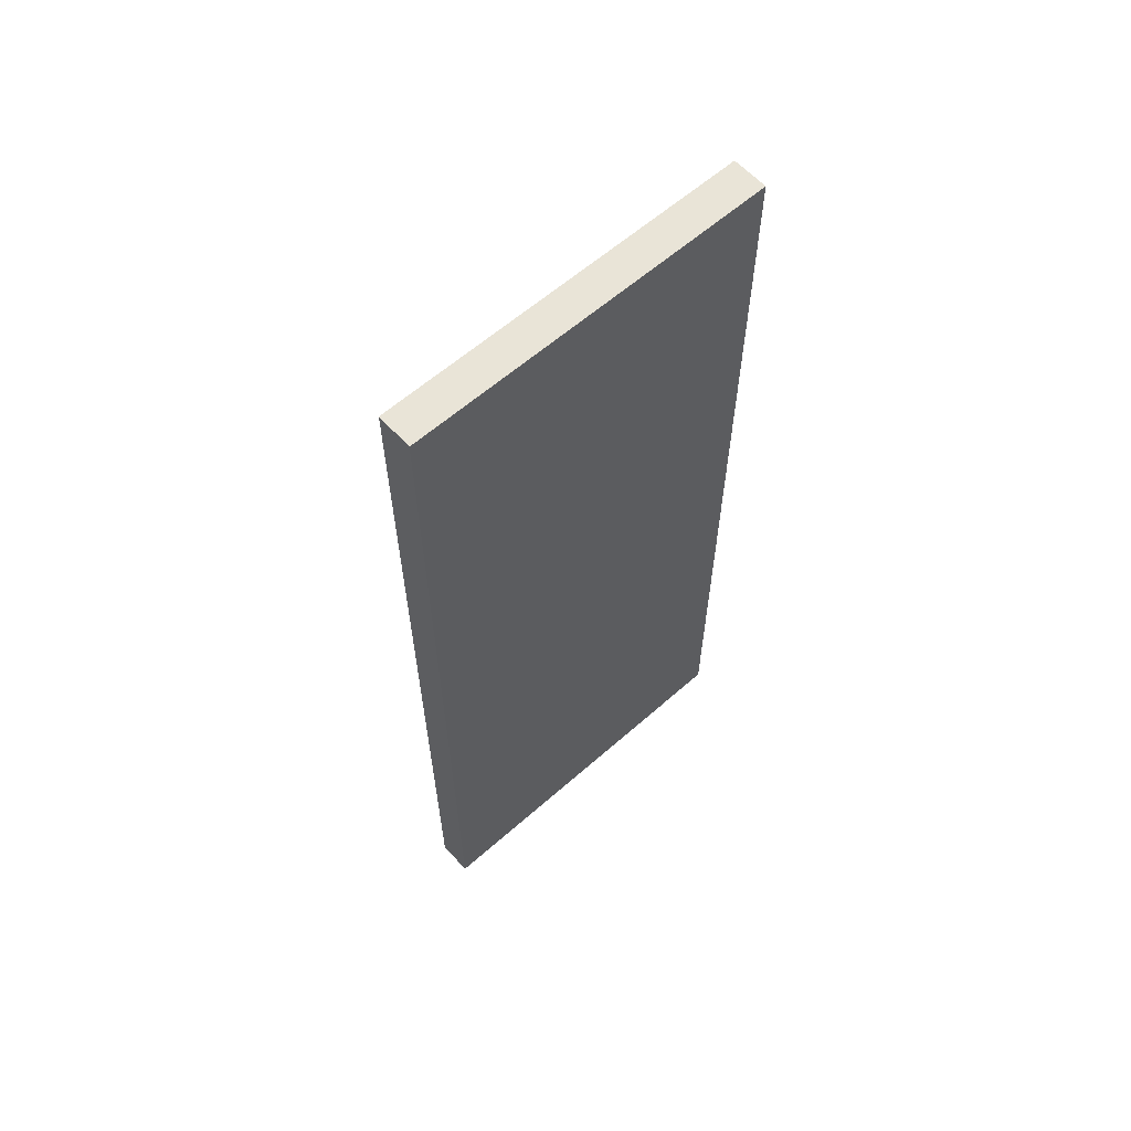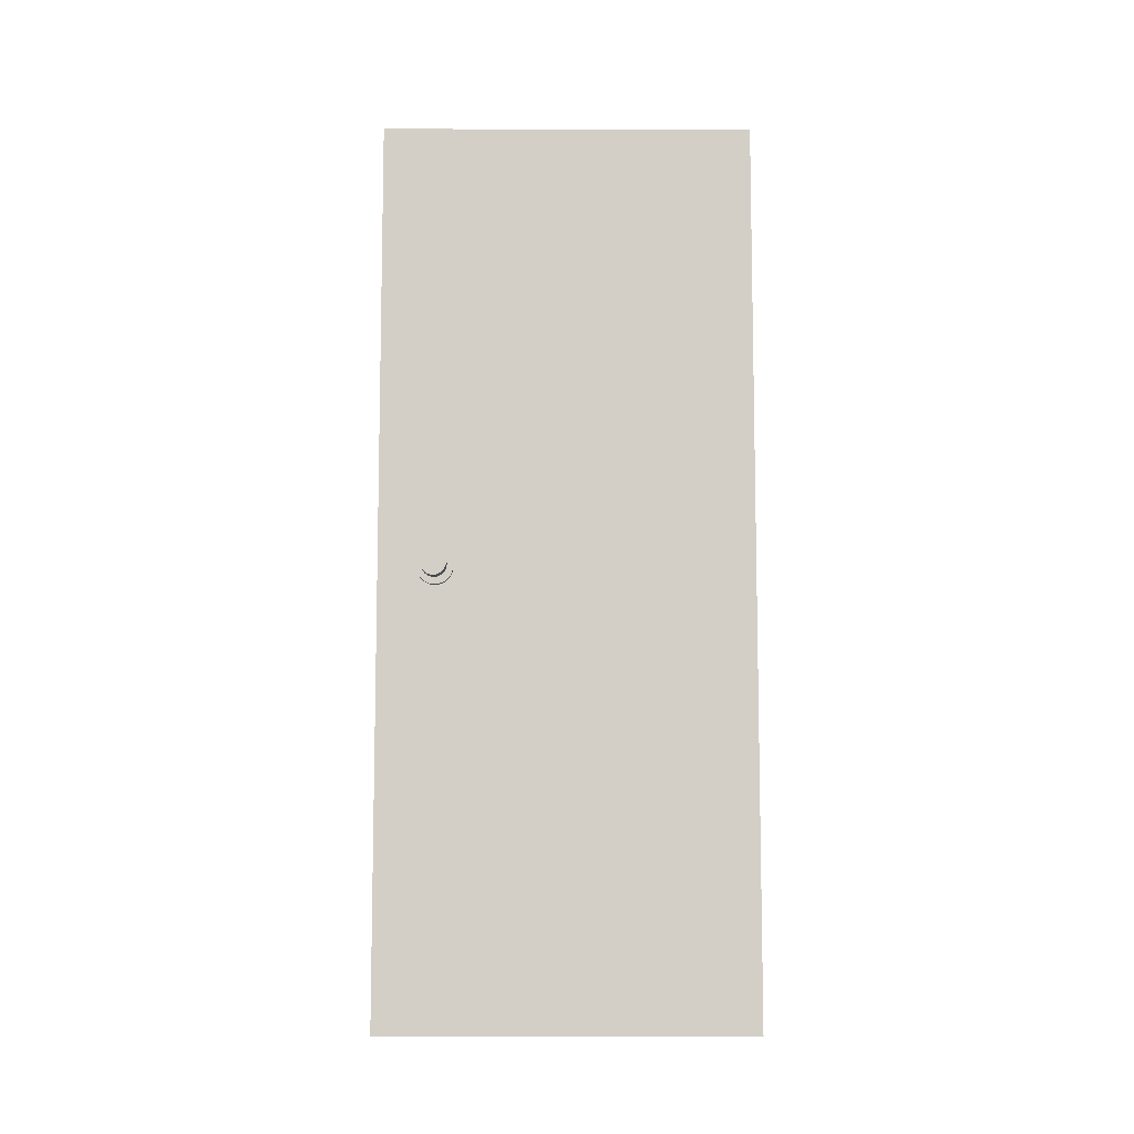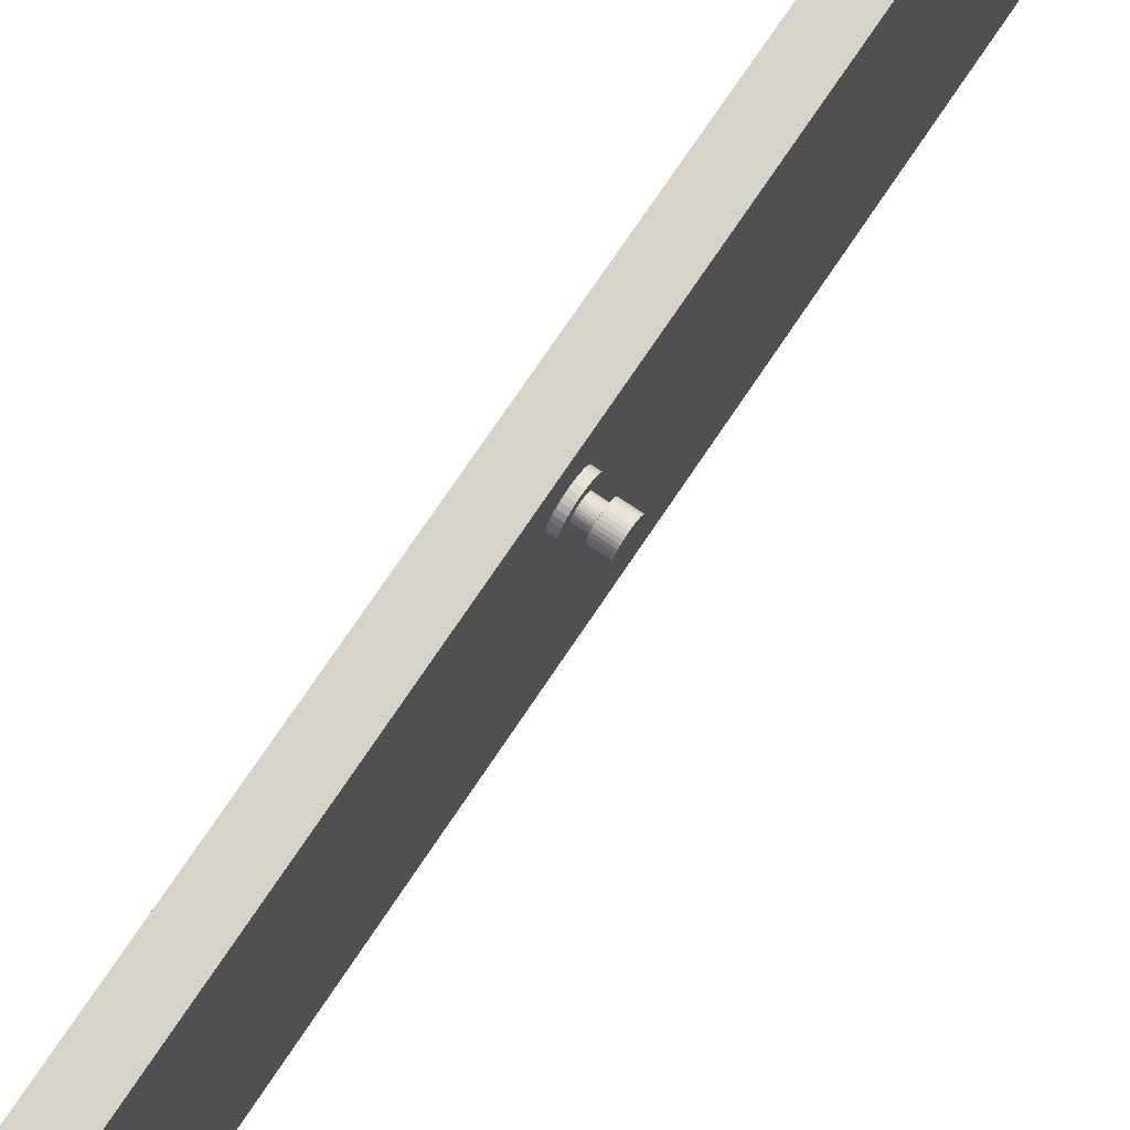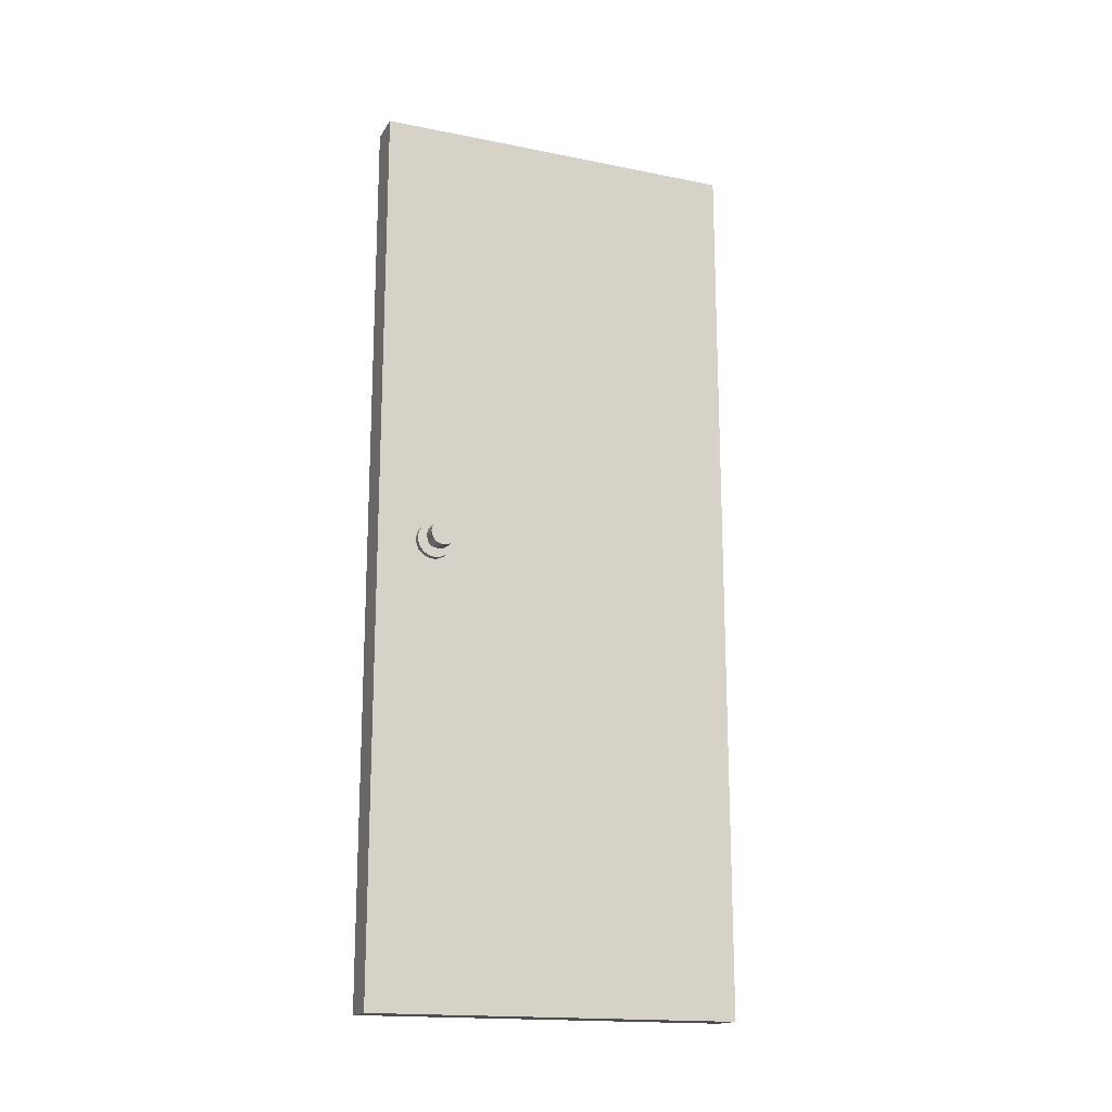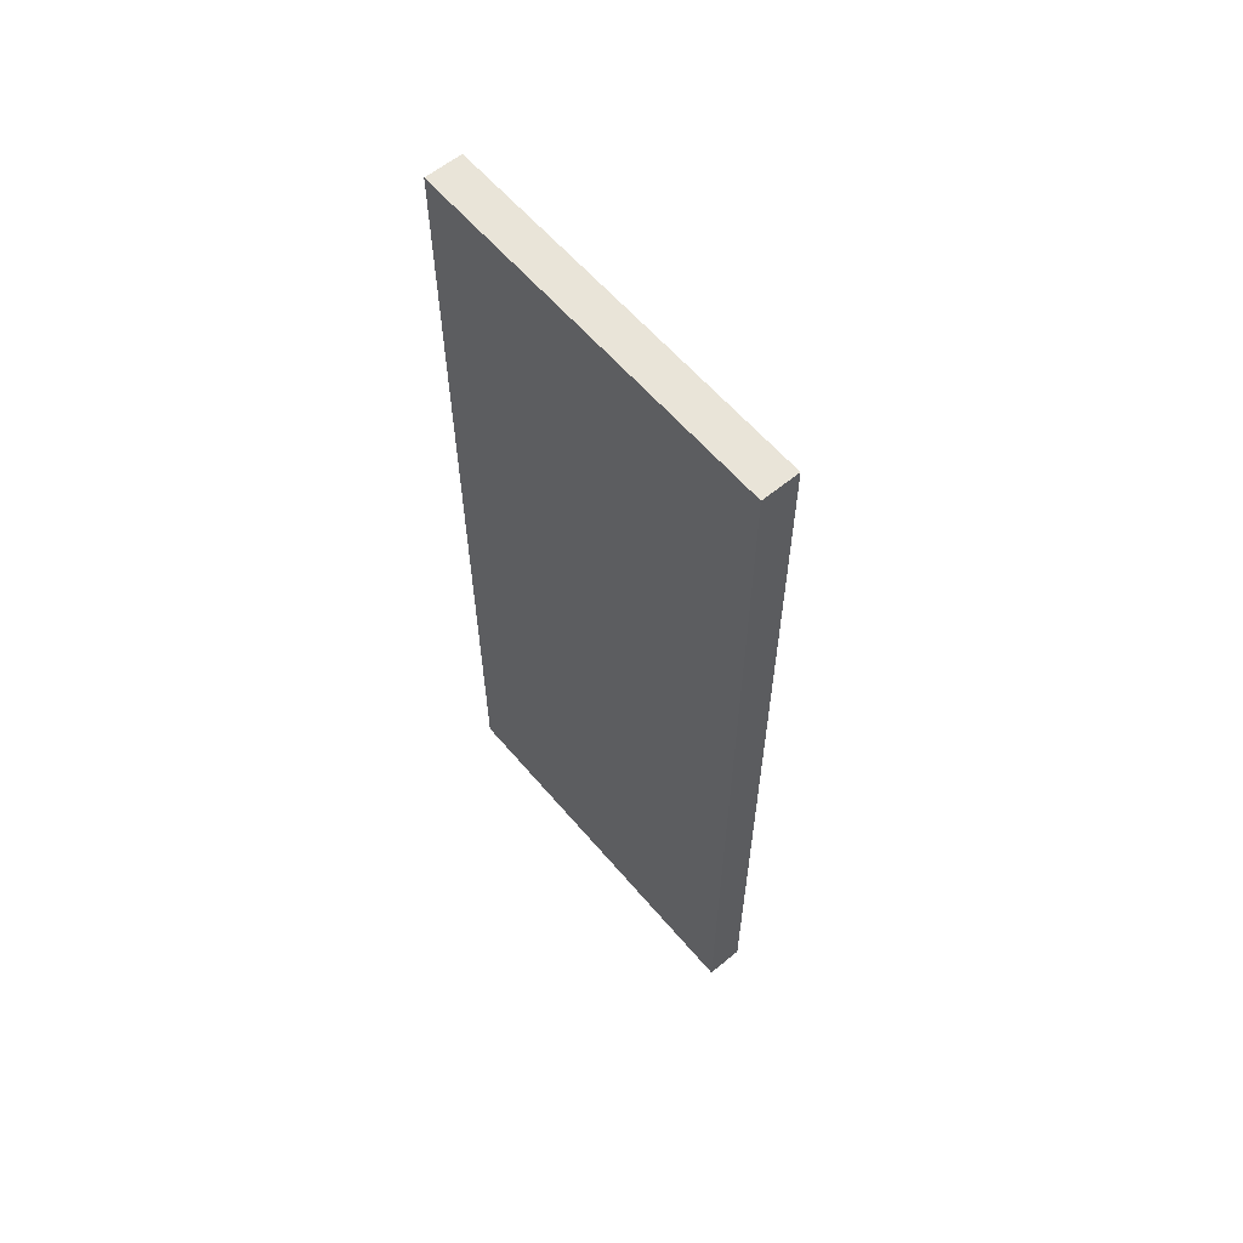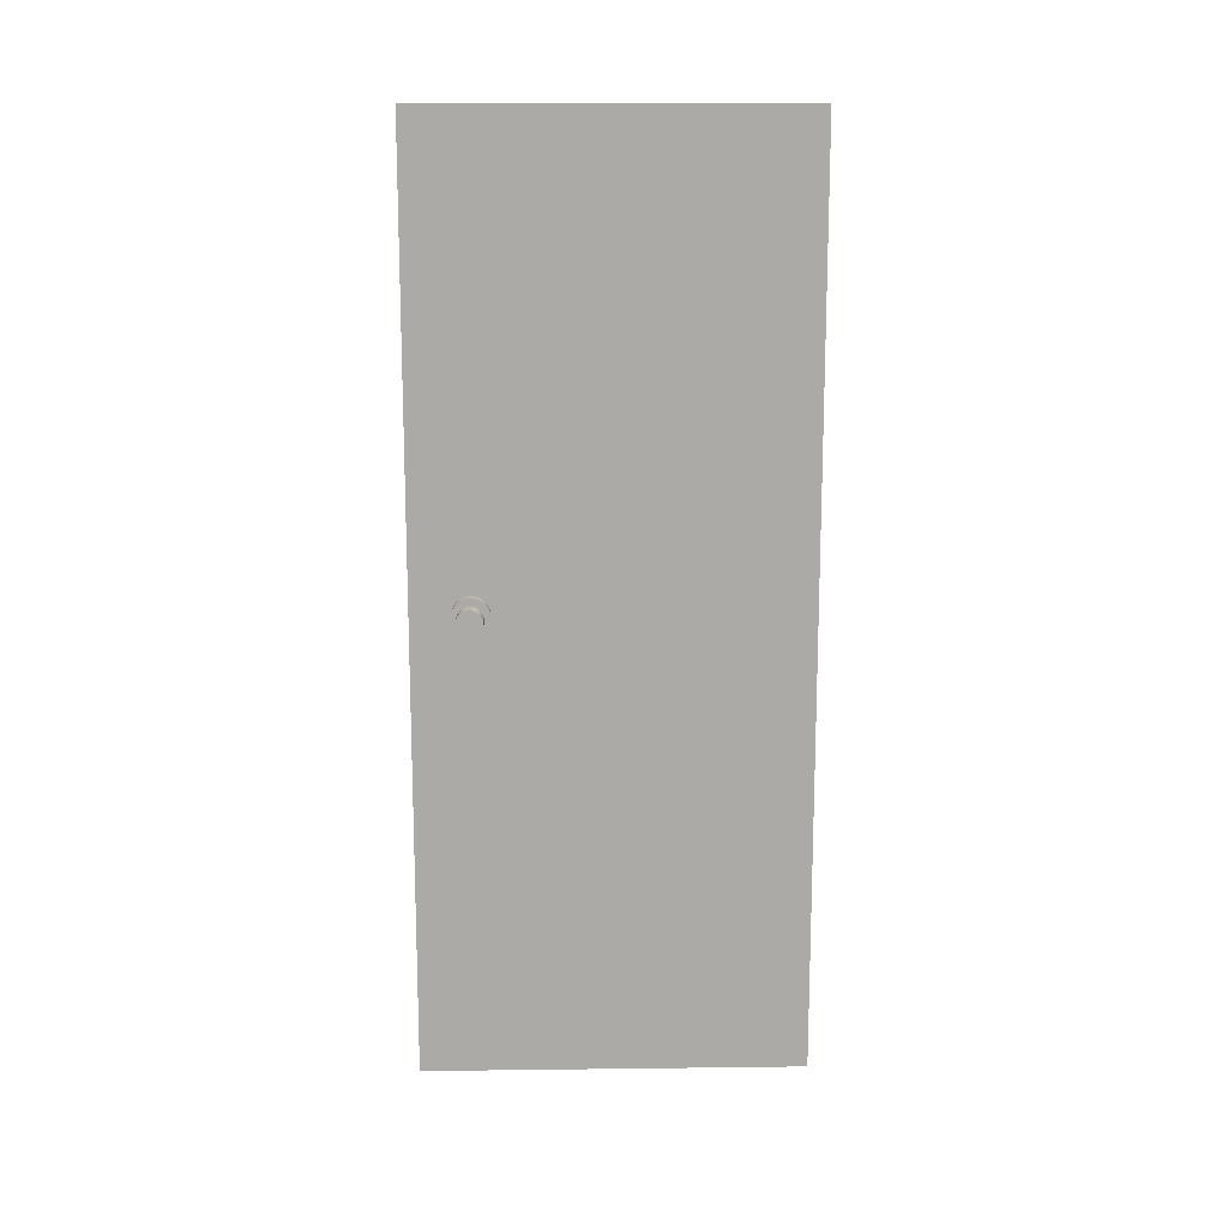
<metadata>
{"format":"obj","ext":"obj","renderer":"f3d","projection":"perspective","resolution":1024,"background":"white","views":[{"elev":60.9,"azim":-131.9,"up":"+Y"},{"elev":-8.7,"azim":89.6,"up":"+Y"},{"elev":76.4,"azim":34.1,"up":"+Z"},{"elev":-17.1,"azim":68.2,"up":"+Y"},{"elev":60.2,"azim":-40.1,"up":"+Y"},{"elev":14.3,"azim":88.5,"up":"+Y"}]}
</metadata>
<code>
o Door_Cube.001
v -0.05 0 0.5169
v -0.05 2.5 0.5169
v -0.05 0 -0.5169
v -0.05 2.5 -0.5169
v 0.05 0 0.5169
v 0.05 2.5 0.5169
v 0.05 0 -0.5169
v 0.05 2.5 -0.5169
f 1 2 4 3
f 3 4 8 7
f 7 8 6 5
f 5 6 2 1
f 3 7 5 1
f 8 4 2 6
o Knob_Cylinder
v 0.03858 1.25 0.4098
v 0.06809 1.25 0.3833
v 0.03858 1.24 0.4089
v 0.06809 1.245 0.3829
v 0.03858 1.231 0.406
v 0.06809 1.241 0.3815
v 0.03858 1.222 0.4014
v 0.06809 1.237 0.3793
v 0.03858 1.214 0.3951
v 0.06809 1.233 0.3764
v 0.03858 1.208 0.3875
v 0.06809 1.23 0.3728
v 0.03858 1.203 0.3789
v 0.06809 1.228 0.3687
v 0.03858 1.201 0.3694
v 0.06809 1.227 0.3643
v 0.03858 1.2 0.3597
v 0.06809 1.226 0.3597
v 0.03858 1.201 0.3499
v 0.06809 1.227 0.355
v 0.03858 1.203 0.3404
v 0.06809 1.228 0.3506
v 0.03858 1.208 0.3318
v 0.06809 1.23 0.3465
v 0.03858 1.214 0.3242
v 0.06809 1.233 0.3429
v 0.03858 1.222 0.3179
v 0.06809 1.237 0.34
v 0.03858 1.231 0.3133
v 0.06809 1.241 0.3378
v 0.03858 1.24 0.3104
v 0.06809 1.245 0.3364
v 0.03858 1.25 0.3095
v 0.06809 1.25 0.336
v 0.03858 1.26 0.3104
v 0.06809 1.254 0.3364
v 0.03858 1.269 0.3133
v 0.06809 1.259 0.3378
v 0.03858 1.278 0.3179
v 0.06809 1.263 0.34
v 0.03858 1.285 0.3242
v 0.06809 1.266 0.3429
v 0.03858 1.291 0.3318
v 0.06809 1.269 0.3465
v 0.03858 1.296 0.3404
v 0.06809 1.272 0.3506
v 0.03858 1.299 0.3499
v 0.06809 1.273 0.355
v 0.03858 1.3 0.3597
v 0.06809 1.273 0.3597
v 0.03858 1.299 0.3694
v 0.06809 1.273 0.3643
v 0.03858 1.296 0.3789
v 0.06809 1.272 0.3687
v 0.03858 1.291 0.3875
v 0.06809 1.269 0.3728
v 0.03858 1.285 0.3951
v 0.06809 1.266 0.3764
v 0.03858 1.278 0.4014
v 0.06809 1.263 0.3793
v 0.03858 1.269 0.406
v 0.06809 1.259 0.3815
v 0.03858 1.26 0.4089
v 0.06809 1.254 0.3829
v 0.06809 1.24 0.4089
v 0.06809 1.25 0.4098
v 0.06809 1.231 0.406
v 0.06809 1.222 0.4014
v 0.06809 1.214 0.3951
v 0.06809 1.208 0.3875
v 0.06809 1.203 0.3789
v 0.06809 1.201 0.3694
v 0.06809 1.2 0.3597
v 0.06809 1.201 0.3499
v 0.06809 1.203 0.3404
v 0.06809 1.208 0.3318
v 0.06809 1.214 0.3242
v 0.06809 1.222 0.3179
v 0.06809 1.231 0.3133
v 0.06809 1.24 0.3104
v 0.06809 1.25 0.3095
v 0.06809 1.26 0.3104
v 0.06809 1.269 0.3133
v 0.06809 1.278 0.3179
v 0.06809 1.285 0.3242
v 0.06809 1.291 0.3318
v 0.06809 1.296 0.3404
v 0.06809 1.299 0.3499
v 0.06809 1.3 0.3597
v 0.06809 1.299 0.3694
v 0.06809 1.296 0.3789
v 0.06809 1.291 0.3875
v 0.06809 1.285 0.3951
v 0.06809 1.278 0.4014
v 0.06809 1.269 0.406
v 0.06809 1.26 0.4089
v 0.09705 1.245 0.3829
v 0.09705 1.25 0.3833
v 0.09705 1.241 0.3815
v 0.09705 1.237 0.3793
v 0.09705 1.233 0.3764
v 0.09705 1.23 0.3728
v 0.09705 1.228 0.3687
v 0.09705 1.227 0.3643
v 0.09705 1.226 0.3597
v 0.09705 1.227 0.355
v 0.09705 1.228 0.3506
v 0.09705 1.23 0.3465
v 0.09705 1.233 0.3429
v 0.09705 1.237 0.34
v 0.09705 1.241 0.3378
v 0.09705 1.245 0.3364
v 0.09705 1.25 0.336
v 0.09705 1.254 0.3364
v 0.09705 1.259 0.3378
v 0.09705 1.263 0.34
v 0.09705 1.266 0.3429
v 0.09705 1.269 0.3465
v 0.09705 1.272 0.3506
v 0.09705 1.273 0.355
v 0.09705 1.273 0.3597
v 0.09705 1.273 0.3643
v 0.09705 1.272 0.3687
v 0.09705 1.269 0.3728
v 0.09705 1.266 0.3764
v 0.09705 1.263 0.3793
v 0.09705 1.259 0.3815
v 0.09705 1.254 0.3829
v 0.09877 1.243 0.3942
v 0.09877 1.25 0.3949
v 0.09877 1.236 0.3922
v 0.09877 1.23 0.3889
v 0.09877 1.225 0.3845
v 0.09877 1.22 0.3792
v 0.09877 1.217 0.3731
v 0.09877 1.215 0.3665
v 0.09877 1.215 0.3597
v 0.09877 1.215 0.3528
v 0.09877 1.217 0.3462
v 0.09877 1.22 0.3401
v 0.09877 1.225 0.3348
v 0.09877 1.23 0.3304
v 0.09877 1.236 0.3271
v 0.09877 1.243 0.3251
v 0.09877 1.25 0.3245
v 0.09877 1.257 0.3251
v 0.09877 1.263 0.3271
v 0.09877 1.269 0.3304
v 0.09877 1.275 0.3348
v 0.09877 1.279 0.3401
v 0.09877 1.282 0.3462
v 0.09877 1.284 0.3528
v 0.09877 1.285 0.3597
v 0.09877 1.284 0.3665
v 0.09877 1.282 0.3731
v 0.09877 1.279 0.3792
v 0.09877 1.275 0.3845
v 0.09877 1.269 0.3889
v 0.09877 1.263 0.3922
v 0.09877 1.257 0.3942
v 0.1393 1.243 0.3942
v 0.1393 1.25 0.3949
v 0.1393 1.236 0.3922
v 0.1393 1.23 0.3889
v 0.1393 1.225 0.3845
v 0.1393 1.22 0.3792
v 0.1393 1.217 0.3731
v 0.1393 1.215 0.3665
v 0.1393 1.215 0.3597
v 0.1393 1.215 0.3528
v 0.1393 1.217 0.3462
v 0.1393 1.22 0.3401
v 0.1393 1.225 0.3348
v 0.1393 1.23 0.3304
v 0.1393 1.236 0.3271
v 0.1393 1.243 0.3251
v 0.1393 1.25 0.3245
v 0.1393 1.257 0.3251
v 0.1393 1.263 0.3271
v 0.1393 1.269 0.3304
v 0.1393 1.275 0.3348
v 0.1393 1.279 0.3401
v 0.1393 1.282 0.3462
v 0.1393 1.284 0.3528
v 0.1393 1.285 0.3597
v 0.1393 1.284 0.3665
v 0.1393 1.282 0.3731
v 0.1393 1.279 0.3792
v 0.1393 1.275 0.3845
v 0.1393 1.269 0.3889
v 0.1393 1.263 0.3922
v 0.1393 1.257 0.3942
f 9 11 73 74
f 11 13 75 73
f 13 15 76 75
f 15 17 77 76
f 17 19 78 77
f 19 21 79 78
f 21 23 80 79
f 23 25 81 80
f 25 27 82 81
f 27 29 83 82
f 29 31 84 83
f 31 33 85 84
f 33 35 86 85
f 35 37 87 86
f 37 39 88 87
f 39 41 89 88
f 41 43 90 89
f 43 45 91 90
f 45 47 92 91
f 47 49 93 92
f 49 51 94 93
f 51 53 95 94
f 53 55 96 95
f 55 57 97 96
f 57 59 98 97
f 59 61 99 98
f 61 63 100 99
f 63 65 101 100
f 65 67 102 101
f 67 69 103 102
f 64 132 131 62
f 69 71 104 103
f 71 9 74 104
f 9 71 69 67 65 63 61 59 57 55 53 51 49 47 45 43 41 39 37 35 33 31 29 27 25 23 21 19 17 15 13 11
f 10 74 73 12
f 12 73 75 14
f 14 75 76 16
f 16 76 77 18
f 18 77 78 20
f 20 78 79 22
f 22 79 80 24
f 24 80 81 26
f 26 81 82 28
f 28 82 83 30
f 30 83 84 32
f 32 84 85 34
f 34 85 86 36
f 36 86 87 38
f 38 87 88 40
f 40 88 89 42
f 42 89 90 44
f 44 90 91 46
f 46 91 92 48
f 48 92 93 50
f 50 93 94 52
f 52 94 95 54
f 54 95 96 56
f 56 96 97 58
f 58 97 98 60
f 60 98 99 62
f 62 99 100 64
f 64 100 101 66
f 66 101 102 68
f 68 102 103 70
f 70 103 104 72
f 72 104 74 10
f 108 140 139 107
f 38 119 118 36
f 12 105 106 10
f 66 133 132 64
f 40 120 119 38
f 14 107 105 12
f 68 134 133 66
f 42 121 120 40
f 16 108 107 14
f 70 135 134 68
f 44 122 121 42
f 18 109 108 16
f 72 136 135 70
f 46 123 122 44
f 20 110 109 18
f 10 106 136 72
f 48 124 123 46
f 22 111 110 20
f 50 125 124 48
f 24 112 111 22
f 52 126 125 50
f 26 113 112 24
f 54 127 126 52
f 28 114 113 26
f 56 128 127 54
f 30 115 114 28
f 58 129 128 56
f 32 116 115 30
f 60 130 129 58
f 34 117 116 32
f 62 131 130 60
f 36 118 117 34
f 143 175 174 142
f 135 167 166 134
f 122 154 153 121
f 109 141 140 108
f 136 168 167 135
f 123 155 154 122
f 110 142 141 109
f 106 138 168 136
f 124 156 155 123
f 111 143 142 110
f 125 157 156 124
f 112 144 143 111
f 126 158 157 125
f 113 145 144 112
f 127 159 158 126
f 114 146 145 113
f 128 160 159 127
f 115 147 146 114
f 129 161 160 128
f 116 148 147 115
f 130 162 161 129
f 117 149 148 116
f 131 163 162 130
f 118 150 149 117
f 132 164 163 131
f 119 151 150 118
f 105 137 138 106
f 133 165 164 132
f 120 152 151 119
f 107 139 137 105
f 134 166 165 133
f 121 153 152 120
f 169 171 172 173 174 175 176 177 178 179 180 181 182 183 184 185 186 187 188 189 190 191 192 193 194 195 196 197 198 199 200 170
f 157 189 188 156
f 144 176 175 143
f 158 190 189 157
f 145 177 176 144
f 159 191 190 158
f 146 178 177 145
f 160 192 191 159
f 147 179 178 146
f 161 193 192 160
f 148 180 179 147
f 162 194 193 161
f 149 181 180 148
f 163 195 194 162
f 150 182 181 149
f 164 196 195 163
f 151 183 182 150
f 137 169 170 138
f 165 197 196 164
f 152 184 183 151
f 139 171 169 137
f 166 198 197 165
f 153 185 184 152
f 140 172 171 139
f 167 199 198 166
f 154 186 185 153
f 141 173 172 140
f 168 200 199 167
f 155 187 186 154
f 142 174 173 141
f 138 170 200 168
f 156 188 187 155

</code>
